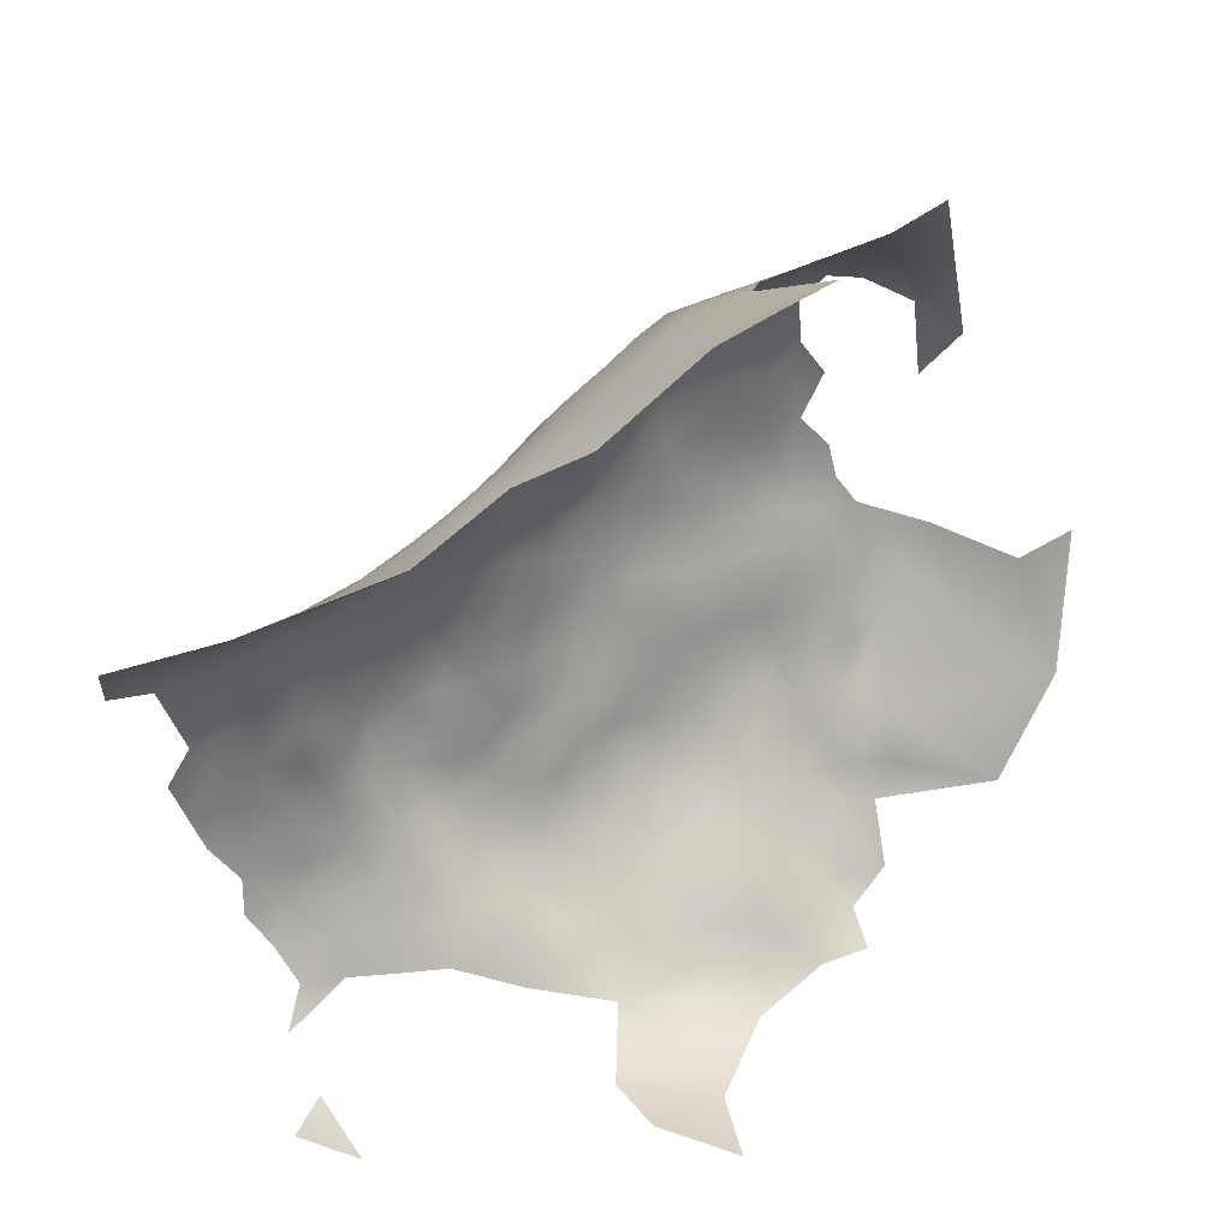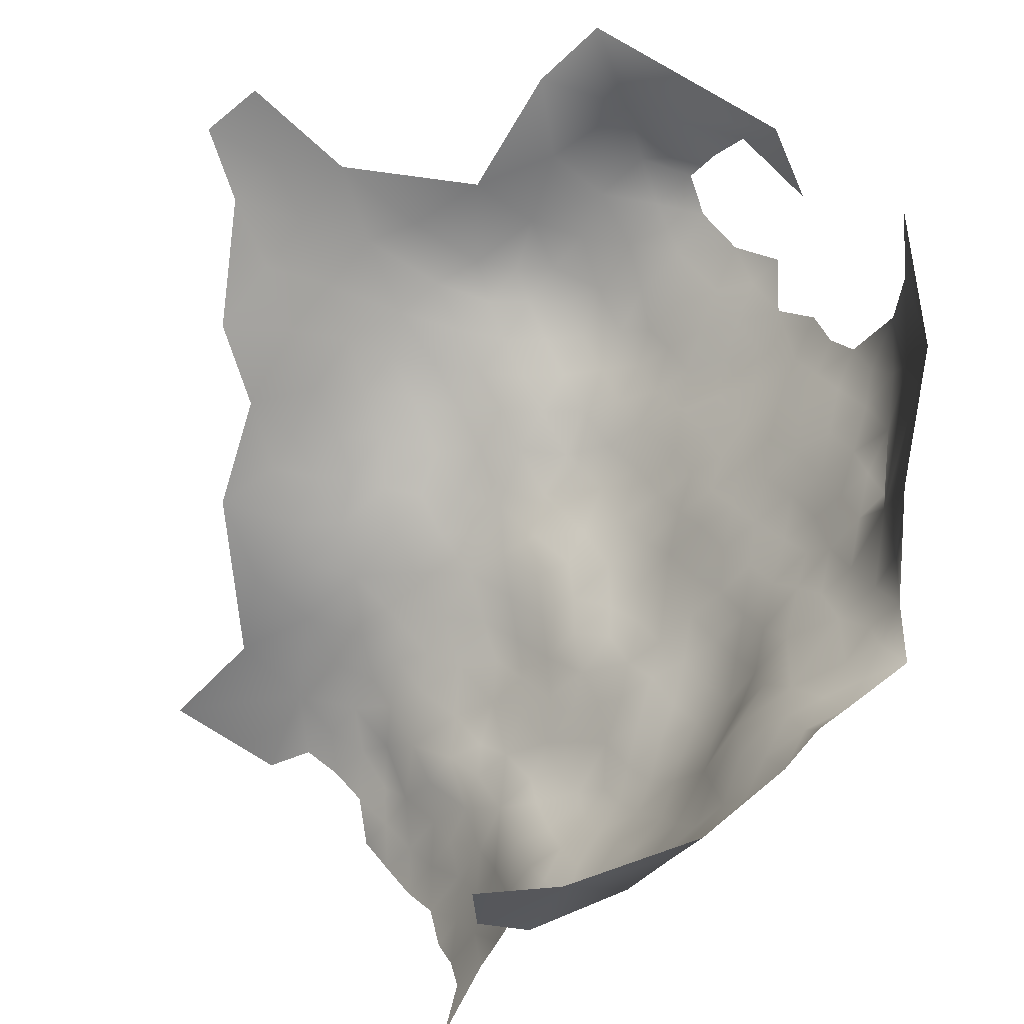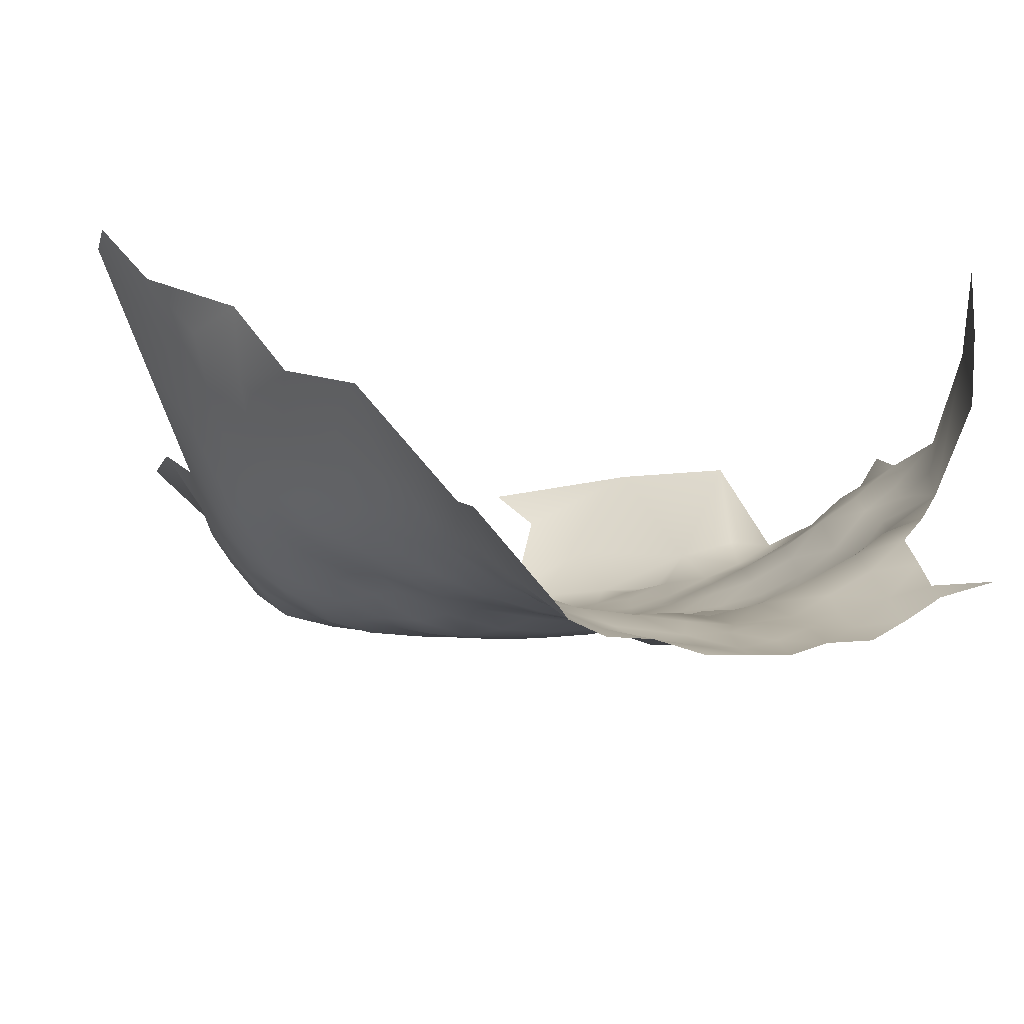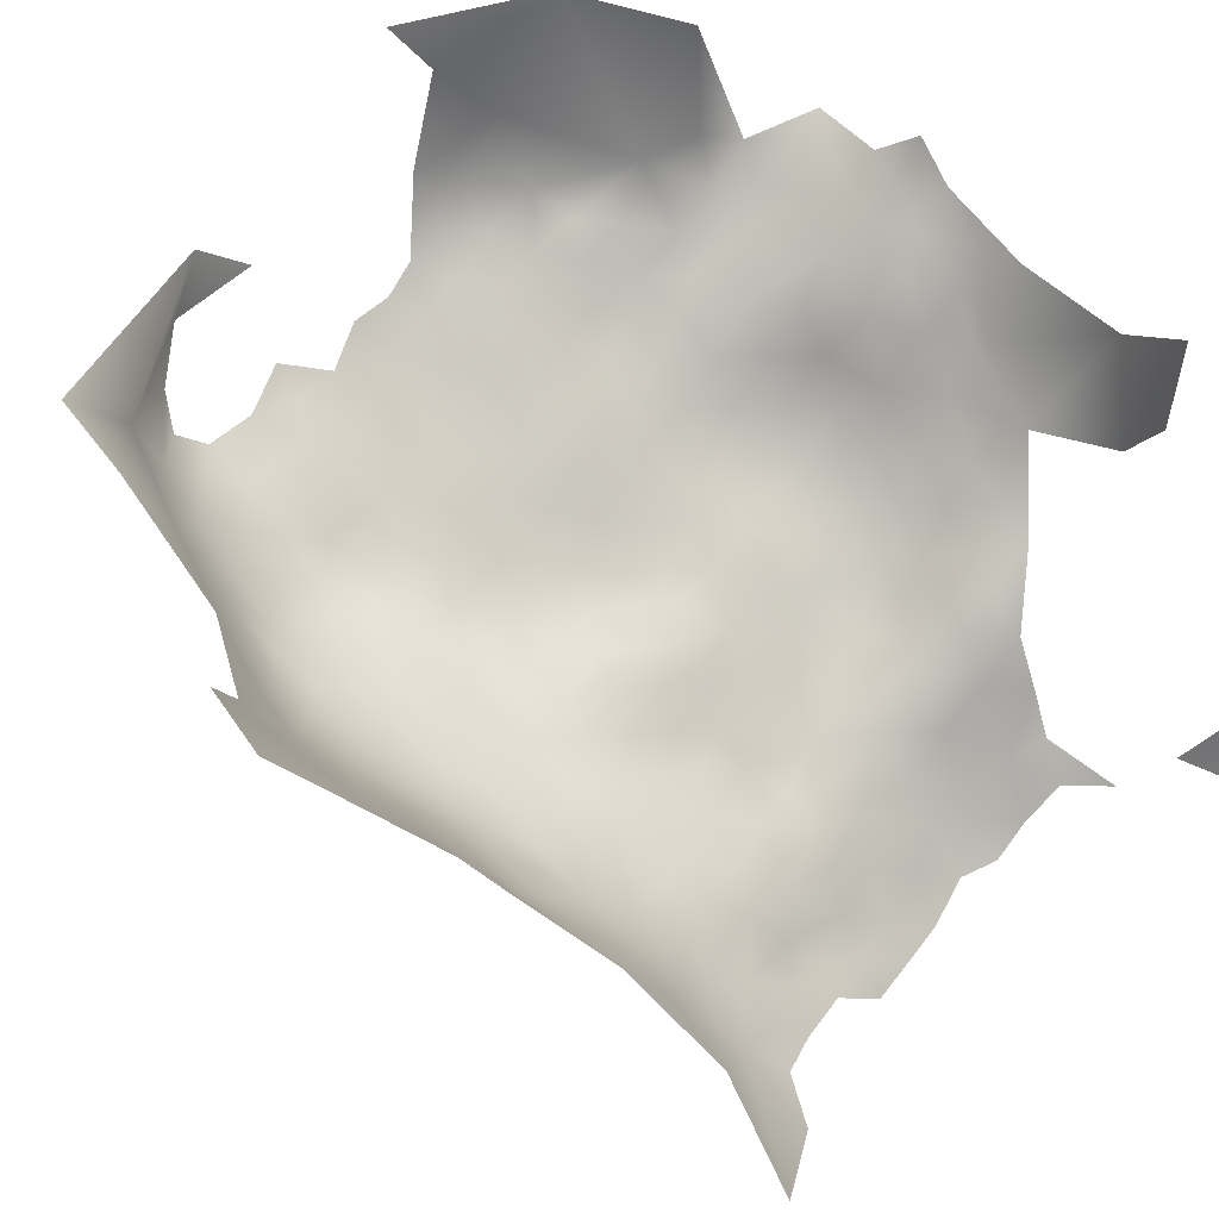
<metadata>
{"format":"obj","ext":"obj","renderer":"f3d","projection":"perspective","resolution":1024,"background":"white","views":[{"elev":40.3,"azim":-73.4,"up":"+Y"},{"elev":60.5,"azim":-28.4,"up":"+Z"},{"elev":-44.3,"azim":-105.6,"up":"+Z"},{"elev":38.3,"azim":-134.1,"up":"+Z"}]}
</metadata>
<code>
v -583 539.9 340.5
v -584.2 558.5 335.9
v -587.7 558.6 332.9
v -586.5 564.1 334.8
v -582.6 563.3 337.5
v -582.7 553.5 338.3
v -585.7 553.8 334.5
v -580.9 558 339.2
v -578.9 552.9 340.6
v -581 549 340.5
v -584.4 549.1 337.1
v -587.5 549.6 333.8
v -591.2 549.8 330.7
v -588.6 553.9 331.9
v -589.7 545.6 333.5
v -593.2 543 331.1
v -586.5 544.7 336.6
v -594.4 546.8 327.8
v -595.2 551.7 327.3
v -592.2 556.3 329.8
v -591.1 562.1 331
v -589.1 540.5 335
v -590 536.2 335.9
v -586.6 537.5 338.4
v -592.5 538.3 332.8
v -593.8 534.4 335.4
v -596.9 537.4 331.3
v -582.7 544.3 340.1
v -608.8 544 312.5
v -578.4 545.7 342.7
v -578.8 562.4 340
v -580.2 568.2 339.4
v -584.1 567.8 336.7
v -583.4 572.4 338.6
v -587.4 570.1 335.8
v -587.4 574.6 337.9
v -583.9 577.7 340.6
v -579.4 574.8 341.8
v -575.5 566.1 341.4
v -591.7 568.4 332.4
v -592 573.6 335.4
v -575.6 576.9 344.8
v -575.8 571.8 343.3
v -579.3 580.1 343.5
v -583.6 583.8 343.6
v -575.7 581.8 346.3
v -579.8 585.5 346.2
v -575.8 586.8 348.8
v -571.6 583.1 348.8
v -571.7 578.4 347.1
v -571.4 587.4 350.9
v -581.2 591.4 350.4
v -576 591.9 352.2
v -567.5 580.6 349.1
v -567.4 585 351.2
v -571.7 573.8 345.9
v -567.6 576.1 347.7
v -567.6 571.3 346.5
v -563.6 578.5 349.8
v -563.7 573.9 348.9
v -581.8 597.8 357.4
v -576.2 596.8 358.3
v -584.2 588.3 347
v -560.1 581.4 353.6
v -560 576.2 351.3
v -564 582.7 351.2
v -560.2 571.5 350.5
v -556.4 577.8 355.1
v -555.5 582.6 358.1
v -559.5 586.4 357.3
v -556.3 587.9 361.9
v -551.4 583.4 362.1
v -551.6 577.9 359.4
v -554.2 573.5 356.6
v -557.6 573.8 353.3
v -551.3 587.5 365.9
v -547.6 579.6 362.3
v -547.3 583.2 365.1
v -545 582.2 368.7
v -553.8 568.7 357.1
v -553.7 563.9 357.4
v -556.9 566.1 354.4
v -560.4 567.2 351
v -559.5 562.8 352.7
v -559.2 558 354.2
v -562.6 559.9 350.7
v -556.1 560.8 355.9
v -550.6 571.2 359.8
v -550.7 566.2 360.1
v -550.8 561.7 360.3
v -562.5 555.3 352.1
v -562.6 551.2 354.2
v -565.9 552.3 350.4
v -565.9 556.4 348.2
v -559.6 554 355.3
v -566.1 561.3 347.1
v -570 562.4 343.9
v -567 566.1 345.8
v -563.5 565.1 349.3
v -546.8 573.7 362.6
v -565.7 548.3 353.4
v -565.4 543.9 355
v -568.6 544.1 350.9
v -561.8 543.6 358.3
v -564.7 539.7 357.5
v -568 539.9 353.8
v -569 548.9 348.7
v -562.3 547.3 356.8
v -559.2 550.8 357.4
v -558.7 547 360.3
v -555.9 550.8 360.8
v -555.4 546.6 363.7
v -558 542.8 362.3
v -543.5 579.2 374.3
v -542.2 575.2 379.8
v -542.2 568.7 375.2
v -544.5 568.5 365
v -547.6 568.6 362.3
v -547.2 563.6 363.1
v -545.5 559.4 366.1
v -557.2 570.1 354.1
v -552.4 550.3 364.6
v -556.2 555 357.7
v -552.5 554.2 361.6
v -567.9 535.5 355.9
v -570.9 535.8 352
v -571.1 531.6 355
v -574.2 532.2 350.7
v -574.3 536.5 348.7
v -571.4 540.2 350.7
v -564.6 535.5 360
v -568.1 531.5 359.5
v -560.9 539.3 360.5
v -555.7 590.6 365.7
v -551.5 590.8 372
v -571.3 568.5 343.6
v -572.1 544.5 347.8
v -572.6 548.8 345.1
v -575 540.5 347
v -552.2 545.4 367.3
v -588.4 586.9 345.3
v -588.7 582.3 341.5
v -593.6 584.4 342
v -593.9 589 346.6
v -588.1 591.4 349.7
v -546 555.3 367.3
v -549 557.1 363.3
v -549 549.1 368.3
v -563.9 569.2 348.7
v -564 590.6 358.3
v -560 592.8 365.8
v -548.9 544.3 371.3
v -555.4 541.9 365.7
v -552.3 540.9 369.6
v -569.8 552.8 346
v -574.1 553.5 343
v -570.2 557.2 344.9
v -575.1 544.8 344.7
v -576.4 549 342.6
v -570.8 591.5 353.7
v -567.1 588.4 353.4
v -568.5 595.4 362.6
v -587.9 596.1 354.5
v -594.3 594.1 352.3
v -558 538.4 364.4
v -581.9 603.4 365.1
v -588.3 601.5 361.1
v -594 599.5 358.2
v -601.4 596.4 355.4
v -601.5 590.4 347.1
v -601.7 584.9 340.5
v -608.8 584.3 339.3
v -602.4 580.1 335.5
v -594.6 605.4 364.7
v -594.6 611 371.3
v -589 606.2 367.3
v -606.7 548.5 314.5
v -608.3 539.4 314
v -609.4 548.7 310.9
v -605.8 543.7 315.9
v -603.7 548.7 318.4
v -605 539.5 318.6
v -602.4 539.4 323.3
v -603.6 535.3 322.6
v -602.6 543.5 320.9
v -599.3 541.6 325.2
v -607.5 535.1 317.3
v -603.2 531.5 325.8
v -606 531.1 321.7
v -600.6 535.6 326.7
v -600.9 531.3 330.5
v -598.2 531.2 335.6
v -601.7 526.8 334.1
v -605.8 527 326.7
v -605.1 522.6 333.3
v -598.9 526.7 339.3
v -602.8 522.8 338.9
v -607.3 522.7 328.3
v -610 523.3 324.1
v -608.9 527.1 320.9
v -594.7 529.9 337.9
v -595.4 526.1 341.8
v -599.1 523.2 343.2
v -608.7 530.8 317.7
v -614.6 564.7 308.2
v -549.7 539.3 374.6
v -546.1 547.7 371.9
v -546 544.3 375.8
v -555.7 537.7 368.2
v -571.5 527.5 359.7
v -574.3 527.7 355
v -568.2 527.4 364.6
v -573 524 364.4
v -575.8 524.1 360.3
v -610.2 562.7 311.4
v -608.6 567.7 316.9
v -607.1 562.2 314.9
v -612.5 574.3 321.8
v -603.3 566.8 321.4
v -604.5 572.4 325.8
v -608.4 577.8 330.8
v -597.9 572.4 330.5
v -599.9 567.1 325.5
v -595.5 565.9 328.4
v -597.5 562.1 326
v -600.6 562.7 322.1
v -603.7 562.1 318.7
v -608.5 558.4 311.7
v -595.5 522.3 345.1
v -591.2 528.4 340.6
v -591.4 524.9 343.9
v -552.9 558.5 359.1
v -605 557.7 315.9
v -577.5 528.7 350.9
v -577.6 532.9 347.6
v -581.2 529.8 346.7
v -581.3 534 344.6
v -577.8 537.3 346.6
v -607.8 553.4 313.2
v -574.2 559.2 342
v -563.4 586.2 354
v -559.4 533.5 366.6
v -556.6 533.2 371.1
v -553.1 537.1 371.7
v -553.5 533.6 373
v -556.2 530.4 377.1
v -560.1 529.1 369.9
v -563 529.4 366.2
v -564 525 369.3
v -563.7 532.5 363.4
v -560.3 524.7 373.3
v -558.6 524.7 378.6
v -560.7 520.4 377.3
v -563.4 520.9 373.6
v -564.8 517.6 376.9
v -564.5 513.6 379.8
v -568.1 515.2 376.8
v -567.6 518.8 373.4
v -602.5 576.4 331.6
v -600.5 558.7 322.4
v -596.9 557.1 325.7
v -558.9 525.5 391.2
v -545.5 551.9 369.8
v -549 552.9 365.9
v -593.8 580.4 338.8
v -613.9 519.1 323.8
v -571.7 516.3 374.1
v -571.6 512.9 377.6
v -575.6 513.7 375.5
v -579.6 510.9 375.9
v -579.5 514.3 372
v -575.5 516.8 372.5
v -589.6 532.4 337.9
v -578.5 541.2 344
v -560.6 535.7 363.2
v -598.2 586.7 342.9
v -583.4 511.5 371.5
v -588.9 510.2 370.9
v -584.3 513.5 367.1
v -580.3 517 368.1
v -587.6 527.2 343.5
v -591.4 521.6 348.1
v -587.4 523.8 347.2
v -596.9 577.4 334.9
v -597.7 582.4 339
v -594.4 560.3 327.9
v -576.1 511.4 380.4
v -595.2 518.9 349.8
v -591.1 518.5 352.4
v -619.1 516.9 329.5
v -623.3 514.3 328
v -586.9 514.3 362.5
v -590 514.2 359.9
v -587.1 517.1 357.8
v -583.1 517.3 363.1
v -581.4 521 357.5
v -578.4 520.9 364.8
v -586.6 520.3 352.3
v -578.4 524.4 355.1
v -551.8 597.9 378.4
v -559.1 597.5 374
v -581.3 537.8 343.7
v -585 534.7 341.5
v -577.4 556.7 341.5
v -601 547.4 322.8
v -600.6 552.7 322.8
v -598.1 547.6 326.5
v -604.7 552.5 315.2
v -602.6 555.7 318.8
v -585.8 541.1 337.9
v -594.6 513.9 355.7
v -603.3 512.4 370.4
v -590.7 512.2 363.6
v -590.8 577.8 337.8
v -584.8 530.3 343.7
v -584.3 526.5 346.9
v -580.8 526.2 349.9
v -583.3 523.5 351.7
v -588.5 610.8 374.8
v -587.6 530.4 340.8
v -596.7 543.2 328.3
v -599.4 518.4 346.4
v -621.9 575.1 312
v -547.5 541.1 382.9
v -572.2 520.8 368.7
v -577 518 369.4
v -543.4 549.1 378.2
v -544.7 547.2 389
v -623.5 513.4 335.7
v -543 551.4 394.5
v -550.3 536 395.5
v -612.1 514.3 374.8
v -611.4 515 364.6
v -606.1 513.8 358.8
f 139 129 238
f 149 83 99
f 281 320 315
f 24 310 1
f 263 264 146
f 263 148 264
f 149 67 83
f 209 154 244
f 274 139 238
f 293 292 313
f 263 207 148
f 95 109 92
f 89 119 90
f 231 229 202
f 316 283 281
f 255 256 257
f 149 60 67
f 80 82 121
f 100 118 88
f 165 113 153
f 89 88 118
f 87 85 84
f 42 43 38
f 158 139 274
f 143 265 285
f 158 30 159
f 158 159 138
f 230 231 202
f 14 7 12
f 14 12 13
f 209 165 153
f 13 12 15
f 119 89 118
f 268 267 257
f 59 57 54
f 59 60 57
f 133 105 104
f 65 60 59
f 112 113 110
f 111 123 124
f 41 314 36
f 85 86 84
f 85 91 86
f 95 91 85
f 95 92 91
f 128 129 126
f 65 75 67
f 65 67 60
f 66 59 54
f 235 236 237
f 93 91 92
f 230 273 320
f 307 19 18
f 317 316 236
f 295 279 292
f 57 56 50
f 57 58 56
f 108 92 109
f 108 101 92
f 82 84 83
f 241 66 55
f 241 55 161
f 111 124 122
f 230 320 281
f 230 281 231
f 96 97 98
f 109 95 123
f 109 123 111
f 102 108 104
f 102 101 108
f 274 30 158
f 247 249 248
f 89 90 81
f 303 302 237
f 111 112 110
f 111 122 112
f 137 158 138
f 42 50 56
f 42 56 43
f 269 272 267
f 269 267 268
f 42 44 46
f 258 257 267
f 307 18 321
f 283 231 281
f 39 31 32
f 82 80 81
f 127 126 125
f 242 250 275
f 32 31 5
f 123 232 124
f 185 186 183
f 137 139 158
f 282 231 283
f 33 5 4
f 33 32 5
f 112 153 113
f 112 140 153
f 147 146 264
f 147 120 146
f 271 269 270
f 271 272 269
f 315 316 281
f 315 236 316
f 109 110 108
f 109 111 110
f 99 96 98
f 44 42 38
f 102 104 105
f 102 105 106
f 58 57 60
f 58 60 149
f 89 80 88
f 89 81 80
f 235 129 128
f 235 238 129
f 50 54 57
f 50 49 54
f 6 9 10
f 6 10 11
f 282 229 231
f 121 75 74
f 121 74 80
f 55 66 54
f 184 190 188
f 184 188 189
f 156 157 155
f 68 74 75
f 148 122 264
f 152 154 140
f 93 92 101
f 303 315 320
f 258 255 257
f 138 155 107
f 46 49 50
f 46 50 42
f 36 37 34
f 94 91 93
f 154 209 153
f 154 153 140
f 225 286 261
f 55 49 51
f 55 54 49
f 247 251 249
f 11 12 7
f 11 7 6
f 104 108 110
f 74 88 80
f 310 17 28
f 310 28 1
f 208 206 152
f 180 178 29
f 177 239 308
f 156 304 240
f 156 240 157
f 200 204 189
f 29 177 180
f 29 179 177
f 238 302 274
f 94 96 86
f 94 86 91
f 156 155 138
f 156 138 159
f 179 239 177
f 68 75 65
f 254 255 258
f 254 253 255
f 243 244 245
f 273 230 201
f 24 22 310
f 24 23 22
f 10 9 159
f 10 159 30
f 287 269 268
f 217 227 233
f 161 55 51
f 161 51 160
f 217 228 215
f 242 275 165
f 182 187 178
f 182 178 180
f 242 248 250
f 242 247 248
f 165 275 133
f 165 133 113
f 17 310 22
f 121 67 75
f 315 237 236
f 315 303 237
f 125 132 127
f 125 131 132
f 130 137 103
f 48 46 47
f 48 51 49
f 48 49 46
f 25 26 27
f 223 224 225
f 44 38 37
f 71 134 76
f 64 68 65
f 234 235 128
f 103 106 130
f 208 152 207
f 32 33 34
f 30 28 10
f 181 180 177
f 318 316 317
f 191 188 190
f 243 247 242
f 106 126 130
f 106 125 126
f 209 244 243
f 203 202 229
f 103 102 106
f 69 72 73
f 26 23 273
f 26 273 201
f 8 9 6
f 8 304 9
f 25 22 23
f 25 23 26
f 20 286 21
f 185 181 305
f 287 270 269
f 5 31 8
f 5 8 2
f 35 34 33
f 35 36 34
f 35 41 36
f 34 37 38
f 252 251 246
f 123 95 85
f 192 26 201
f 271 280 326
f 271 326 272
f 130 126 129
f 127 128 126
f 306 309 260
f 18 16 321
f 7 14 3
f 7 3 2
f 196 192 201
f 238 235 237
f 238 237 302
f 203 196 202
f 156 9 304
f 156 159 9
f 194 189 188
f 194 200 189
f 247 246 251
f 247 243 246
f 192 193 191
f 181 177 308
f 2 8 6
f 2 6 7
f 81 232 87
f 81 90 232
f 194 198 199
f 194 199 200
f 47 44 45
f 47 46 44
f 276 285 171
f 22 15 17
f 72 78 77
f 72 77 73
f 322 203 229
f 35 33 4
f 133 131 105
f 270 277 271
f 64 66 241
f 288 282 289
f 2 3 4
f 2 4 5
f 136 39 43
f 294 292 293
f 251 253 254
f 251 252 253
f 125 106 105
f 125 105 131
f 209 242 165
f 209 243 242
f 202 196 201
f 202 201 230
f 98 149 99
f 98 58 149
f 76 72 71
f 76 78 72
f 275 250 131
f 275 131 133
f 127 132 210
f 127 210 211
f 193 192 196
f 97 157 240
f 203 197 196
f 295 292 294
f 190 184 183
f 64 59 66
f 64 65 59
f 136 58 98
f 284 259 173
f 284 222 259
f 11 10 28
f 11 28 17
f 246 243 245
f 147 124 232
f 189 204 187
f 63 47 45
f 276 143 285
f 182 185 183
f 152 148 207
f 152 140 148
f 124 147 264
f 124 264 122
f 140 112 122
f 140 122 148
f 193 197 195
f 193 196 197
f 297 326 280
f 137 107 103
f 137 138 107
f 18 19 13
f 219 226 227
f 82 87 84
f 82 81 87
f 53 160 51
f 53 51 48
f 121 82 83
f 121 83 67
f 16 22 25
f 16 15 22
f 94 155 157
f 20 3 14
f 20 21 3
f 141 63 45
f 141 45 142
f 318 283 316
f 99 86 96
f 274 302 1
f 123 87 232
f 123 85 87
f 303 24 1
f 303 1 302
f 107 93 101
f 223 226 219
f 17 12 11
f 17 15 12
f 40 41 35
f 190 183 186
f 314 284 265
f 130 139 137
f 130 129 139
f 227 226 260
f 145 63 141
f 27 16 25
f 234 317 236
f 234 236 235
f 216 219 227
f 216 227 217
f 309 308 233
f 93 107 155
f 93 155 94
f 284 314 41
f 295 280 279
f 295 297 280
f 71 69 70
f 71 72 69
f 64 69 68
f 104 113 133
f 104 110 113
f 226 223 225
f 211 234 128
f 211 128 127
f 68 73 74
f 68 69 73
f 136 43 56
f 136 56 58
f 212 210 132
f 20 261 286
f 20 19 261
f 250 132 131
f 306 305 181
f 21 4 3
f 20 14 13
f 20 13 19
f 206 154 152
f 206 244 154
f 309 233 227
f 309 227 260
f 119 118 117
f 184 182 183
f 52 53 48
f 99 83 84
f 99 84 86
f 27 321 16
f 254 249 251
f 233 308 239
f 164 163 145
f 260 226 225
f 260 225 261
f 147 232 90
f 299 234 211
f 286 225 224
f 296 298 318
f 296 294 298
f 210 213 214
f 210 212 213
f 233 228 217
f 233 239 228
f 299 296 318
f 306 260 261
f 70 64 241
f 70 69 64
f 325 272 326
f 185 180 181
f 185 182 180
f 96 157 97
f 96 94 157
f 142 265 143
f 144 143 276
f 184 189 187
f 184 187 182
f 150 241 161
f 150 70 241
f 100 117 118
f 297 214 213
f 325 267 272
f 136 98 97
f 288 322 229
f 288 229 282
f 103 101 102
f 103 107 101
f 271 279 280
f 271 277 279
f 45 44 37
f 298 283 318
f 311 288 289
f 145 141 144
f 274 28 30
f 274 1 28
f 24 273 23
f 31 304 8
f 31 240 304
f 298 289 282
f 298 282 283
f 303 273 24
f 303 320 273
f 100 73 77
f 220 259 222
f 258 267 325
f 220 223 219
f 249 212 248
f 52 47 63
f 52 48 47
f 314 265 142
f 224 40 21
f 224 21 286
f 278 279 277
f 256 268 257
f 299 317 234
f 299 318 317
f 141 142 143
f 141 143 144
f 16 13 15
f 16 18 13
f 285 265 284
f 285 284 173
f 191 190 27
f 171 285 173
f 214 299 211
f 214 211 210
f 327 208 207
f 305 186 185
f 279 313 292
f 296 299 214
f 250 248 212
f 250 212 132
f 145 52 63
f 306 307 305
f 73 88 74
f 73 100 88
f 40 35 4
f 40 4 21
f 297 325 326
f 297 213 325
f 142 45 37
f 119 147 90
f 119 120 147
f 192 27 26
f 192 191 27
f 289 298 294
f 296 295 294
f 307 321 186
f 307 186 305
f 166 167 176
f 170 144 276
f 309 306 181
f 309 181 308
f 164 145 144
f 40 224 222
f 32 43 39
f 32 34 38
f 32 38 43
f 151 134 71
f 223 222 224
f 223 220 222
f 256 255 253
f 174 176 167
f 174 167 168
f 216 217 215
f 278 313 279
f 290 329 291
f 194 188 191
f 166 61 167
f 41 40 222
f 41 222 284
f 306 261 19
f 306 19 307
f 301 300 135
f 39 240 31
f 297 296 214
f 297 295 296
f 27 190 186
f 27 186 321
f 212 325 213
f 194 195 198
f 311 293 313
f 170 276 171
f 198 266 199
f 314 37 36
f 314 142 37
f 176 174 175
f 168 164 169
f 151 150 162
f 167 61 163
f 176 175 319
f 135 76 134
f 311 294 293
f 311 289 294
f 197 203 322
f 39 136 97
f 39 97 240
f 163 52 145
f 206 245 244
f 324 206 208
f 172 171 173
f 194 191 193
f 194 193 195
f 168 167 163
f 168 163 164
f 150 161 160
f 221 259 220
f 150 71 70
f 150 151 71
f 218 221 220
f 170 164 144
f 221 173 259
f 249 254 258
f 166 62 61
f 324 208 327
f 327 207 263
f 169 164 170
f 312 332 333
f 116 114 115
f 278 277 270
f 172 173 221
f 151 135 134
f 151 301 135
f 61 52 163
f 220 219 216
f 220 216 218
f 79 78 76
f 311 322 288
f 61 62 53
f 61 53 52
f 62 160 53
f 312 333 334
f 205 216 215
f 162 150 160
f 162 160 62
f 170 171 172
f 328 324 327
f 331 324 328
f 166 176 319
f 169 174 168
f 162 301 151
f 262 253 252
f 135 79 76
f 312 313 278
f 162 62 166
f 262 252 246
f 323 218 216
f 323 216 205
f 331 328 330
f 312 334 311
f 312 311 313
f 135 114 79
f 218 172 221
f 115 114 135
f 331 246 324
f 331 262 246
f 115 135 300
f 206 246 245
f 246 206 324
f 249 325 212
f 325 249 258

</code>
